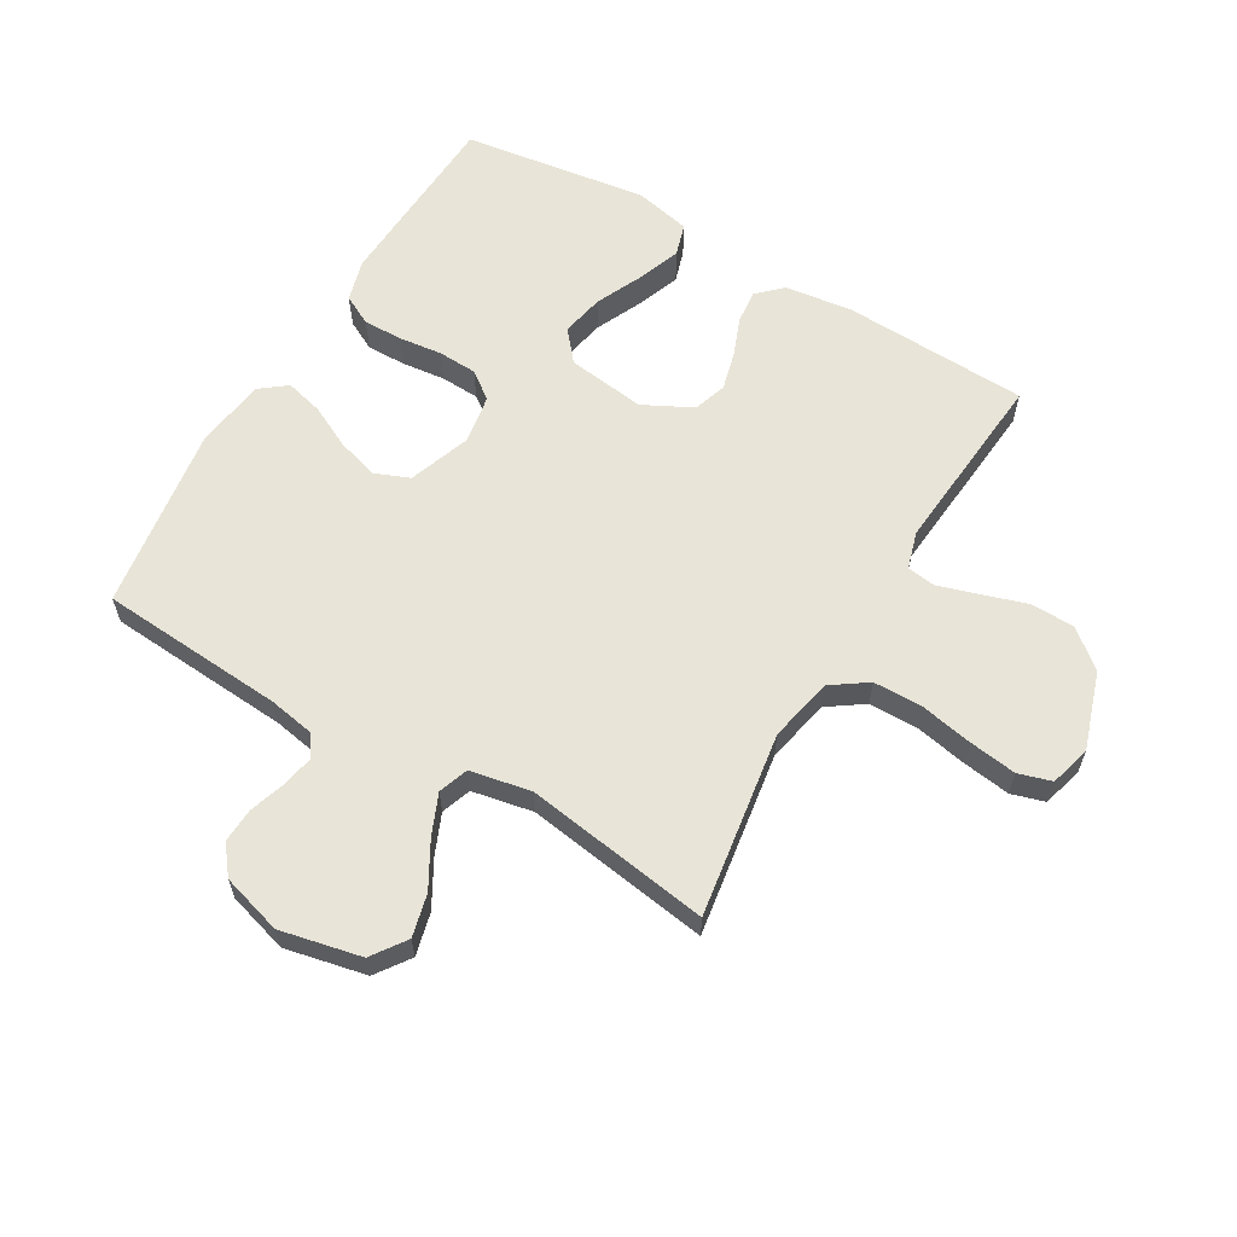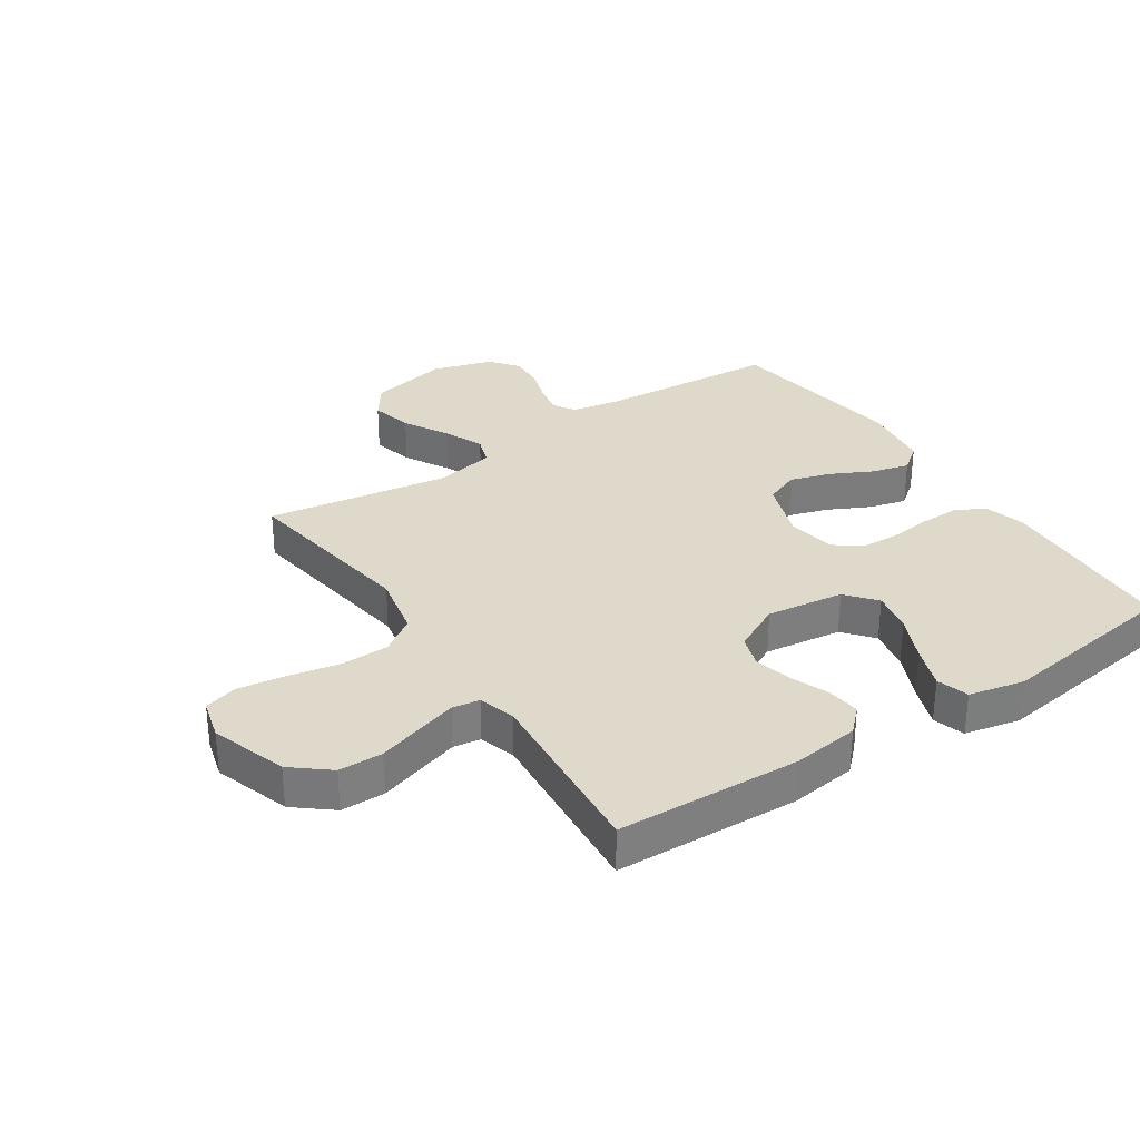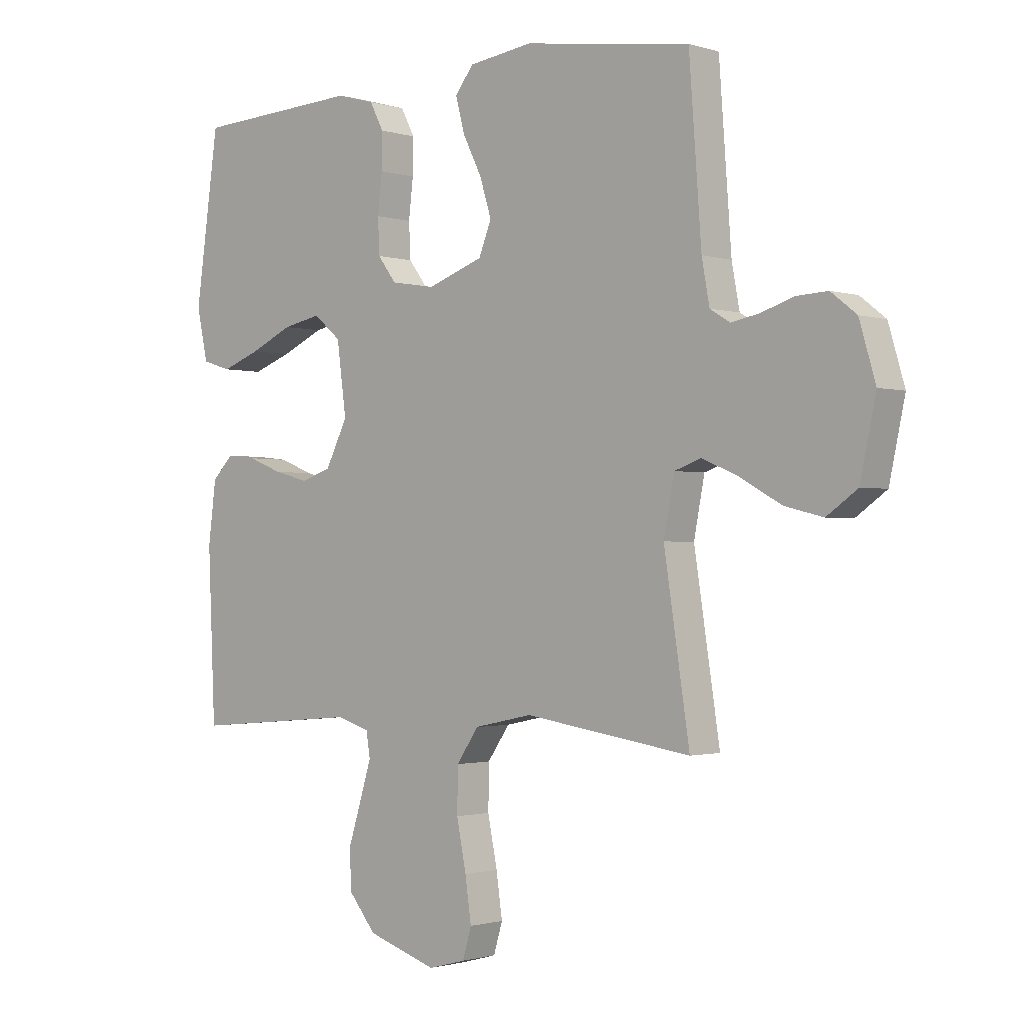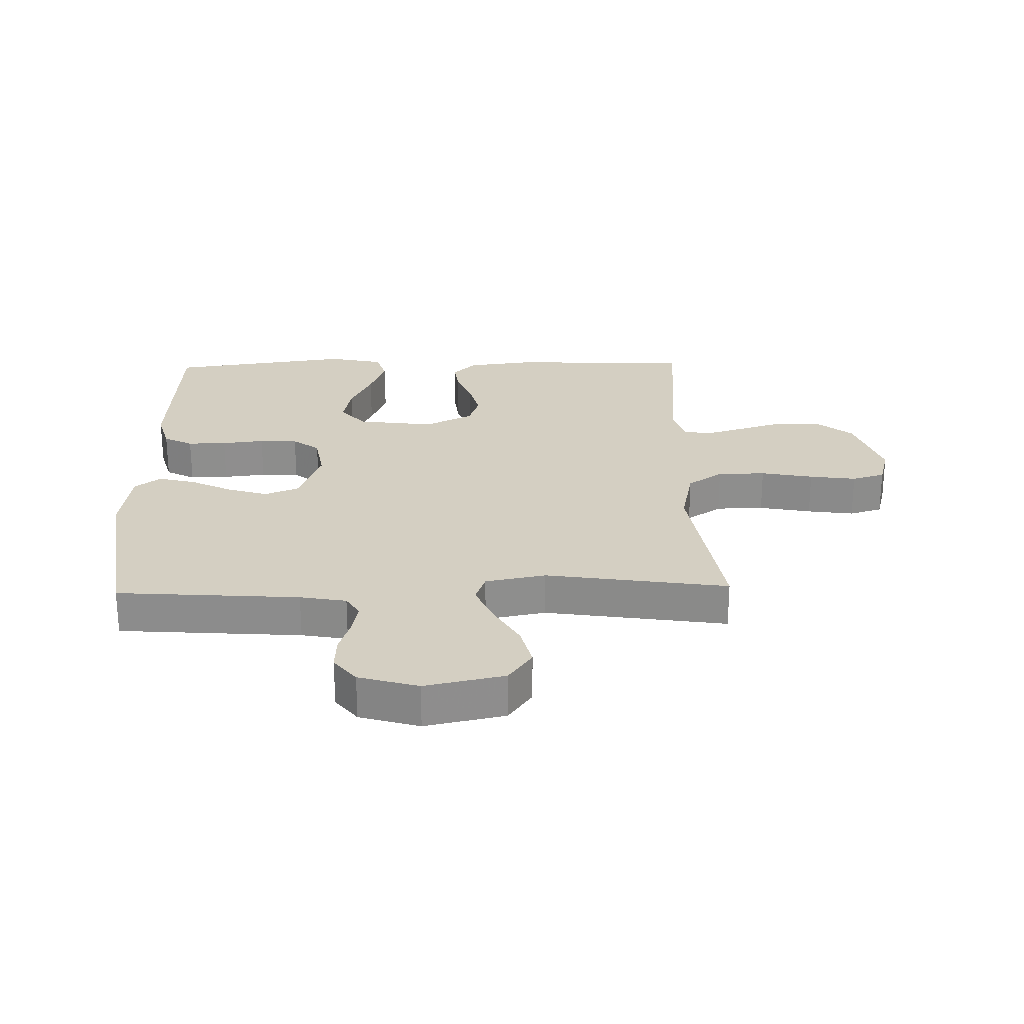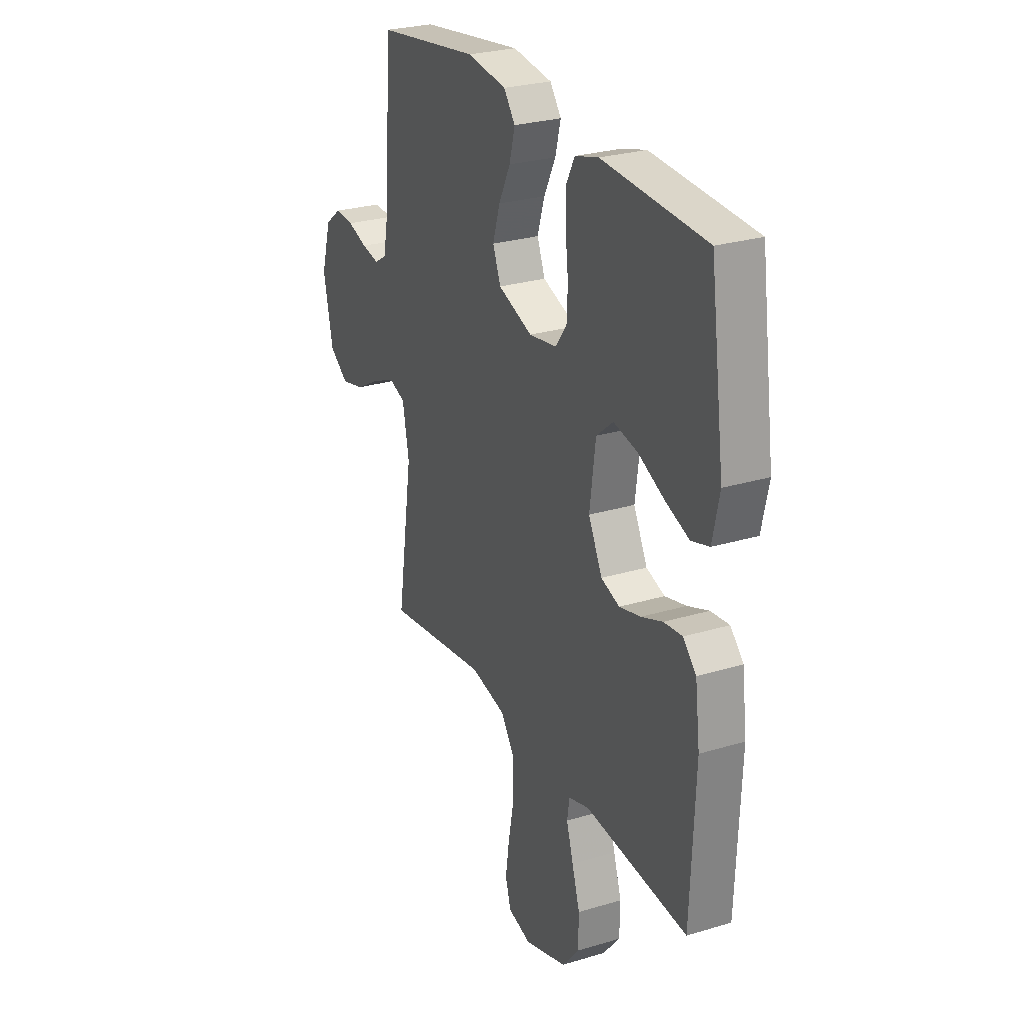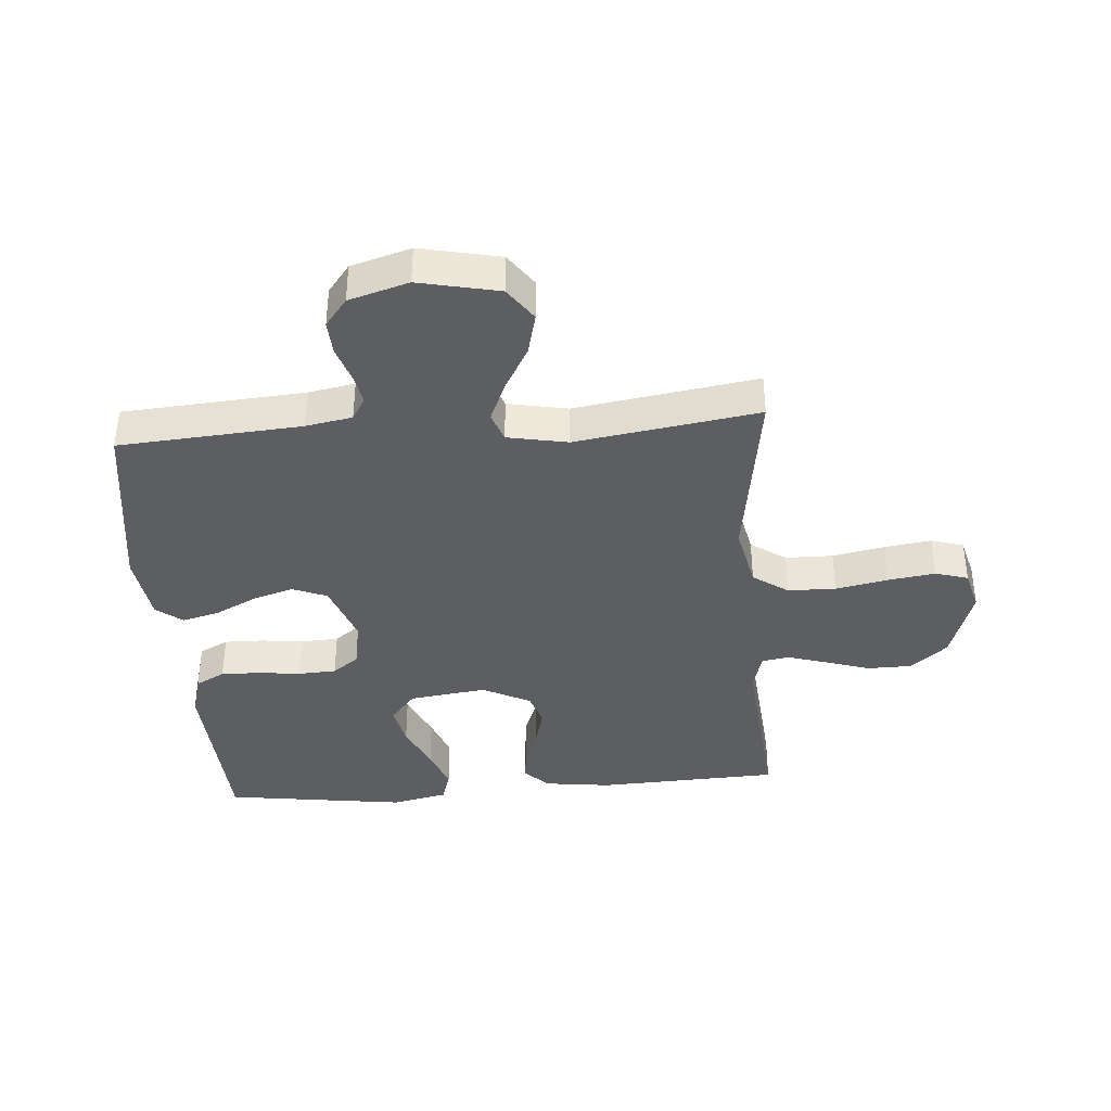
<metadata>
{"format":"obj","ext":"obj","renderer":"f3d","projection":"perspective","resolution":1024,"background":"white","views":[{"elev":61.3,"azim":120.3,"up":"+Y"},{"elev":31.7,"azim":-123.6,"up":"+Y"},{"elev":-1.3,"azim":41.8,"up":"+Z"},{"elev":25.4,"azim":88.6,"up":"+Y"},{"elev":27.0,"azim":-115.1,"up":"+Z"},{"elev":-38.7,"azim":94.4,"up":"+Y"}]}
</metadata>
<code>
v 0.5 0.07 0.5
v 0.522 0.07 0.2
v 0.536 0.07 0.124
v 0.572 0.07 0.102
v 0.623 0.07 0.112
v 0.681 0.07 0.131
v 0.737 0.07 0.134
v 0.783 0.07 0.098
v 0.812 0.07 0
v 0.784 0.07 -0.131
v 0.729 0.07 -0.17
v 0.66 0.07 -0.153
v 0.587 0.07 -0.112
v 0.521 0.07 -0.084
v 0.473 0.07 -0.101
v 0.454 0.07 -0.2
v 0.5 0.07 -0.5
v 0.2 0.07 -0.455
v 0.096 0.07 -0.477
v 0.056 0.07 -0.535
v 0.055 0.07 -0.614
v 0.072 0.07 -0.7
v 0.083 0.07 -0.777
v 0.067 0.07 -0.831
v 0 0.07 -0.849
v -0.125 0.07 -0.808
v -0.175 0.07 -0.747
v -0.176 0.07 -0.675
v -0.153 0.07 -0.602
v -0.133 0.07 -0.537
v -0.14 0.07 -0.492
v -0.2 0.07 -0.474
v -0.5 0.07 -0.5
v -0.513 0.07 -0.2
v -0.499 0.07 -0.09
v -0.461 0.07 -0.051
v -0.407 0.07 -0.057
v -0.345 0.07 -0.081
v -0.283 0.07 -0.097
v -0.229 0.07 -0.079
v -0.189 0.07 0
v -0.206 0.07 0.127
v -0.255 0.07 0.168
v -0.324 0.07 0.154
v -0.4 0.07 0.119
v -0.47 0.07 0.093
v -0.522 0.07 0.109
v -0.542 0.07 0.2
v -0.5 0.07 0.5
v -0.2 0.07 0.516
v -0.132 0.07 0.497
v -0.107 0.07 0.449
v -0.108 0.07 0.385
v -0.116 0.07 0.315
v -0.113 0.07 0.252
v -0.08 0.07 0.208
v 0 0.07 0.195
v 0.1 0.07 0.231
v 0.123 0.07 0.288
v 0.102 0.07 0.355
v 0.068 0.07 0.423
v 0.052 0.07 0.484
v 0.085 0.07 0.527
v 0.2 0.07 0.543
v 0.5 0 0.5
v 0.522 0 0.2
v 0.536 0 0.124
v 0.572 0 0.102
v 0.623 0 0.112
v 0.681 0 0.131
v 0.737 0 0.134
v 0.783 0 0.098
v 0.812 0 0
v 0.784 0 -0.131
v 0.729 0 -0.17
v 0.66 0 -0.153
v 0.587 0 -0.112
v 0.521 0 -0.084
v 0.473 0 -0.101
v 0.454 0 -0.2
v 0.5 0 -0.5
v 0.2 0 -0.455
v 0.096 0 -0.477
v 0.056 0 -0.535
v 0.055 0 -0.614
v 0.072 0 -0.7
v 0.083 0 -0.777
v 0.067 0 -0.831
v 0 0 -0.849
v -0.125 0 -0.808
v -0.175 0 -0.747
v -0.176 0 -0.675
v -0.153 0 -0.602
v -0.133 0 -0.537
v -0.14 0 -0.492
v -0.2 0 -0.474
v -0.5 0 -0.5
v -0.513 0 -0.2
v -0.499 0 -0.09
v -0.461 0 -0.051
v -0.407 0 -0.057
v -0.345 0 -0.081
v -0.283 0 -0.097
v -0.229 0 -0.079
v -0.189 0 0
v -0.206 0 0.127
v -0.255 0 0.168
v -0.324 0 0.154
v -0.4 0 0.119
v -0.47 0 0.093
v -0.522 0 0.109
v -0.542 0 0.2
v -0.5 0 0.5
v -0.2 0 0.516
v -0.132 0 0.497
v -0.107 0 0.449
v -0.108 0 0.385
v -0.116 0 0.315
v -0.113 0 0.252
v -0.08 0 0.208
v 0 0 0.195
v 0.1 0 0.231
v 0.123 0 0.288
v 0.102 0 0.355
v 0.068 0 0.423
v 0.052 0 0.484
v 0.085 0 0.527
v 0.2 0 0.543
f 64 1 2
f 63 64 2
f 62 63 2
f 61 62 2
f 60 61 2
f 59 60 2 3
f 58 59 3 4
f 57 58 4
f 56 57 4
f 52 53 54
f 51 52 54
f 50 51 54
f 49 50 54
f 48 49 54
f 47 48 54
f 46 47 54
f 45 46 54
f 44 45 54
f 43 44 54 55
f 42 43 55 56
f 36 37 38
f 35 36 38
f 34 35 38
f 33 34 38
f 32 33 38
f 31 32 38 39
f 27 28 29
f 26 27 29
f 25 26 29
f 24 25 29
f 23 24 29
f 22 23 29
f 21 22 29
f 20 21 29 30
f 19 20 30 31
f 16 17 18
f 31 39 40
f 19 31 40
f 18 19 40
f 16 18 40
f 15 16 40
f 11 12 13
f 10 11 13
f 9 10 13
f 8 9 13
f 7 8 13
f 6 7 13
f 5 6 13
f 4 5 13 14
f 4 14 15
f 56 4 15
f 42 56 15
f 41 42 15
f 15 40 41
f 66 65 128
f 66 128 127
f 66 127 126
f 66 126 125
f 66 125 124
f 67 66 124 123
f 68 67 123 122
f 68 122 121
f 68 121 120
f 118 117 116
f 118 116 115
f 118 115 114
f 118 114 113
f 118 113 112
f 118 112 111
f 118 111 110
f 118 110 109
f 118 109 108
f 119 118 108 107
f 120 119 107 106
f 102 101 100
f 102 100 99
f 102 99 98
f 102 98 97
f 102 97 96
f 103 102 96 95
f 93 92 91
f 93 91 90
f 93 90 89
f 93 89 88
f 93 88 87
f 93 87 86
f 93 86 85
f 94 93 85 84
f 95 94 84 83
f 82 81 80
f 104 103 95
f 104 95 83
f 104 83 82
f 104 82 80
f 104 80 79
f 77 76 75
f 77 75 74
f 77 74 73
f 77 73 72
f 77 72 71
f 77 71 70
f 77 70 69
f 78 77 69 68
f 79 78 68
f 79 68 120
f 79 120 106
f 79 106 105
f 105 104 79
f 1 65 66 2
f 2 66 67 3
f 3 67 68 4
f 4 68 69 5
f 5 69 70 6
f 6 70 71 7
f 7 71 72 8
f 8 72 73 9
f 9 73 74 10
f 10 74 75 11
f 11 75 76 12
f 12 76 77 13
f 13 77 78 14
f 14 78 79 15
f 15 79 80 16
f 16 80 81 17
f 17 81 82 18
f 18 82 83 19
f 19 83 84 20
f 20 84 85 21
f 21 85 86 22
f 22 86 87 23
f 23 87 88 24
f 24 88 89 25
f 25 89 90 26
f 26 90 91 27
f 27 91 92 28
f 28 92 93 29
f 29 93 94 30
f 30 94 95 31
f 31 95 96 32
f 32 96 97 33
f 33 97 98 34
f 34 98 99 35
f 35 99 100 36
f 36 100 101 37
f 37 101 102 38
f 38 102 103 39
f 39 103 104 40
f 40 104 105 41
f 41 105 106 42
f 42 106 107 43
f 43 107 108 44
f 44 108 109 45
f 45 109 110 46
f 46 110 111 47
f 47 111 112 48
f 48 112 113 49
f 49 113 114 50
f 50 114 115 51
f 51 115 116 52
f 52 116 117 53
f 53 117 118 54
f 54 118 119 55
f 55 119 120 56
f 56 120 121 57
f 57 121 122 58
f 58 122 123 59
f 59 123 124 60
f 60 124 125 61
f 61 125 126 62
f 62 126 127 63
f 63 127 128 64
f 64 128 65 1

</code>
